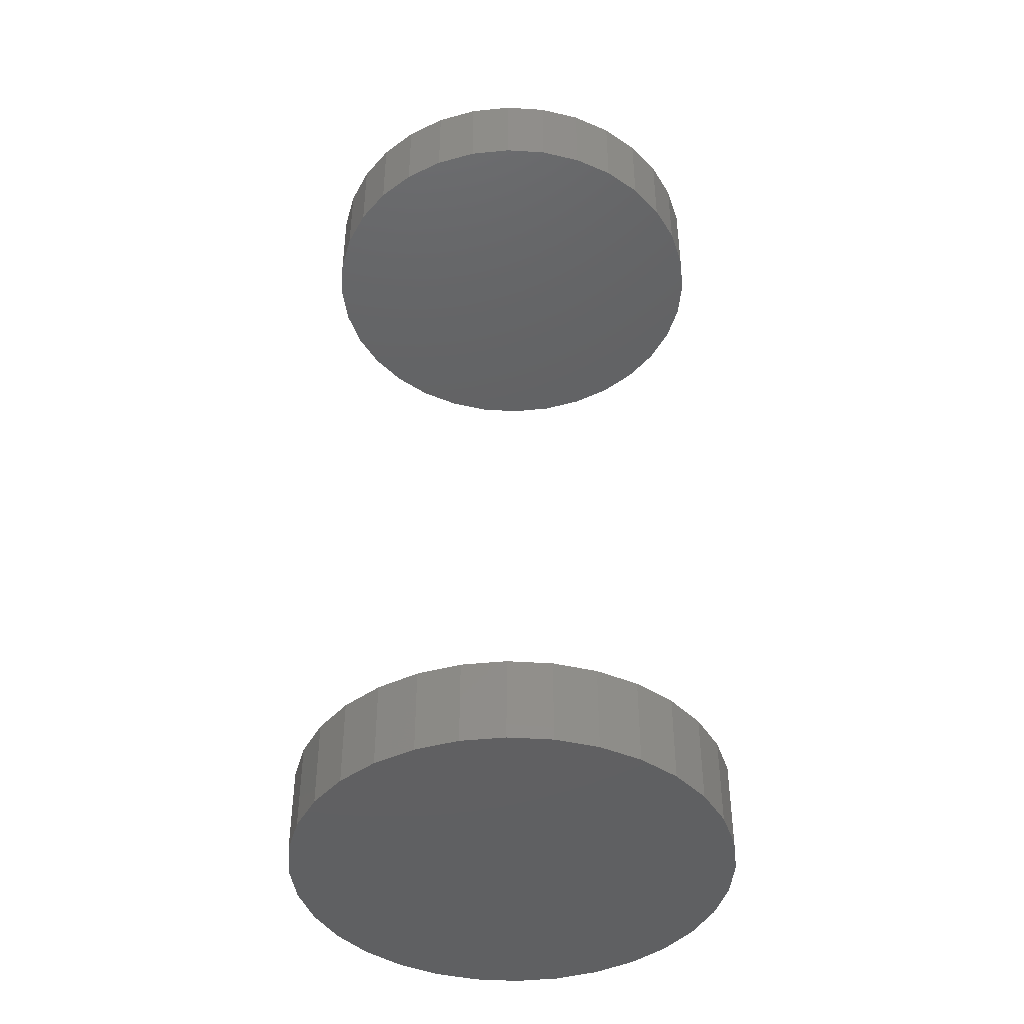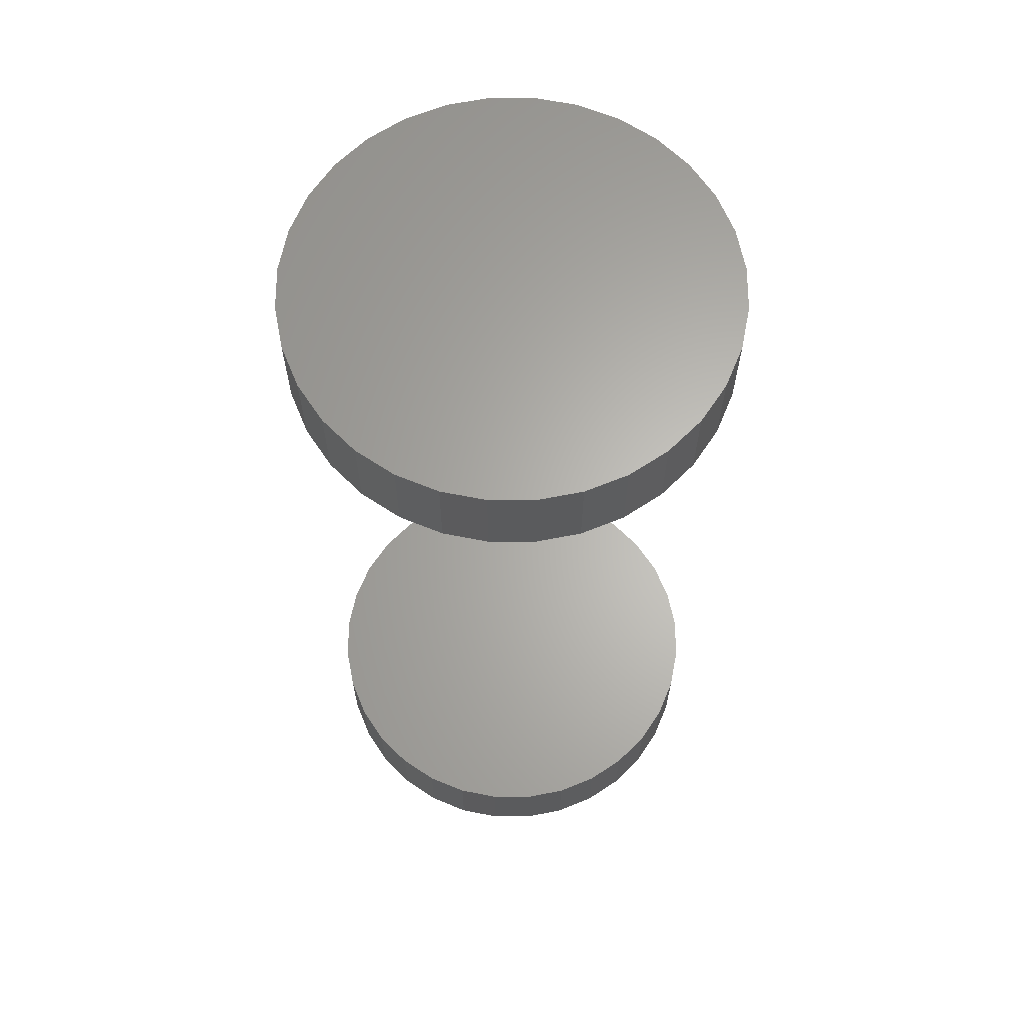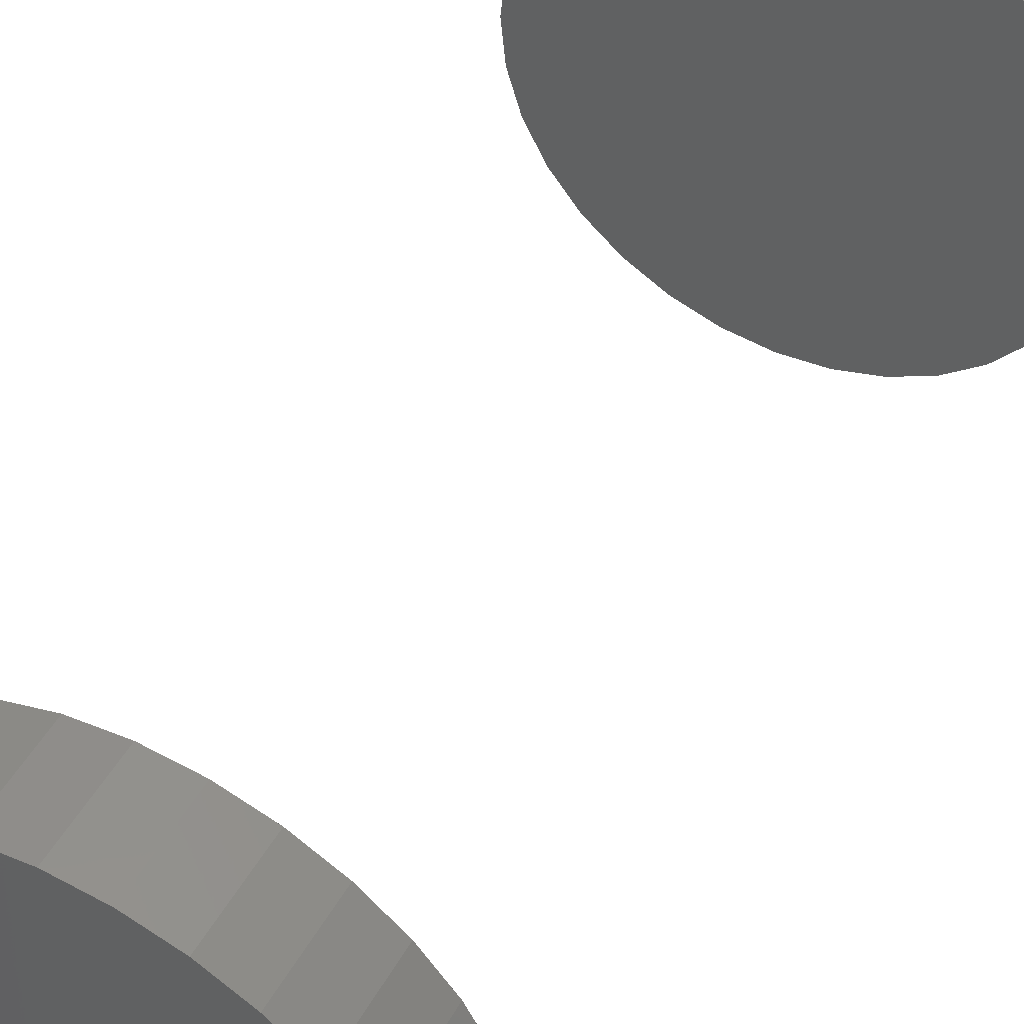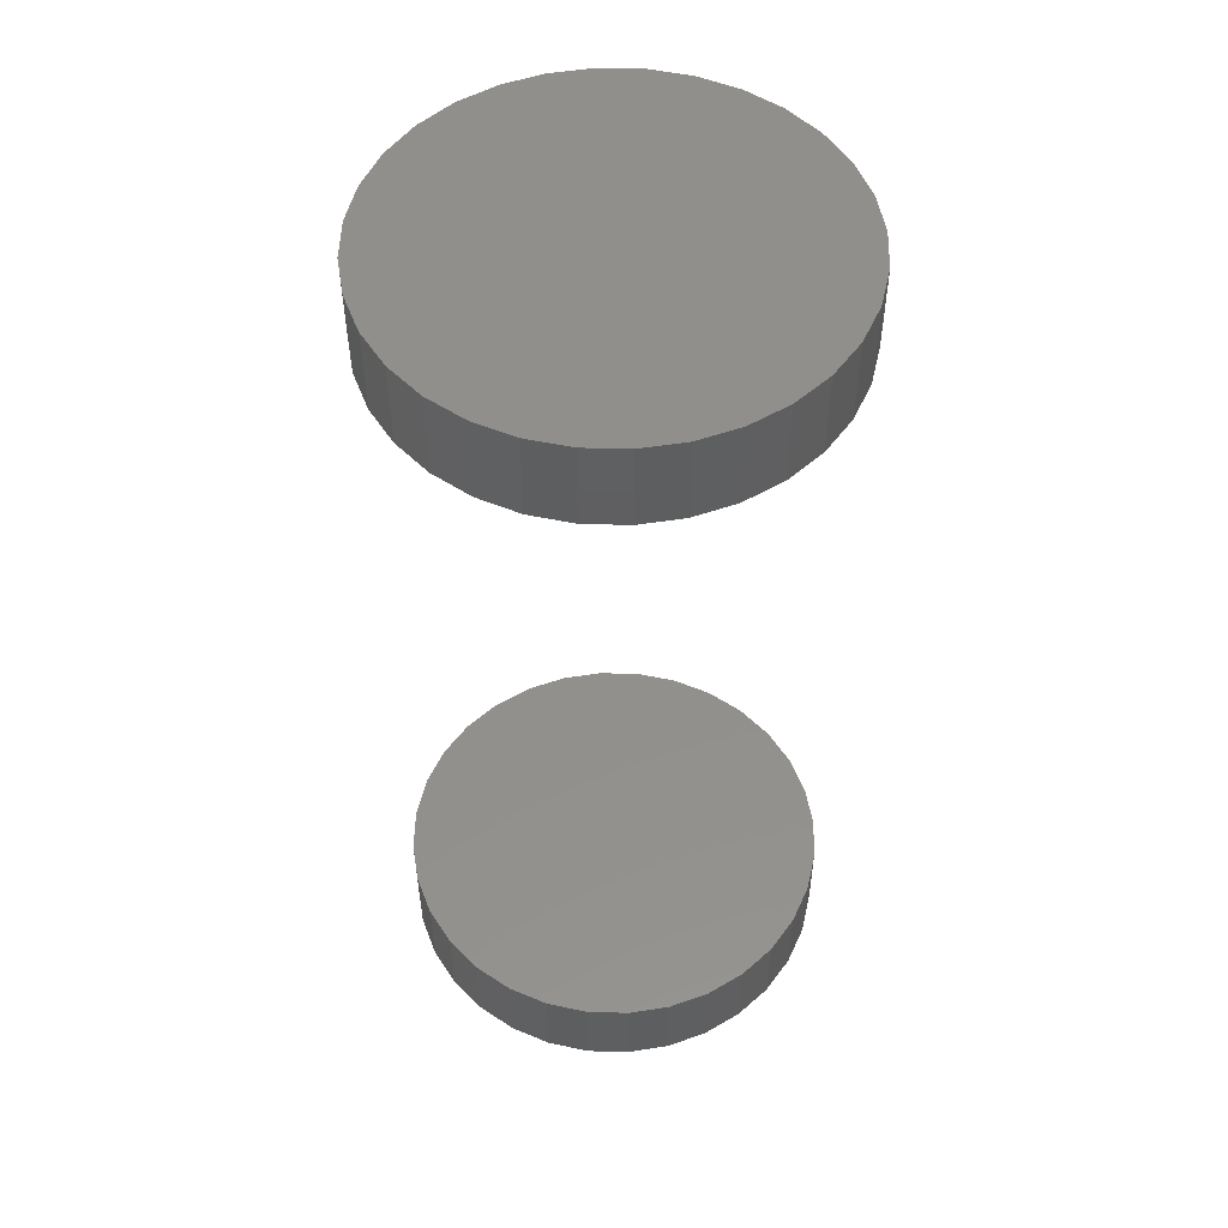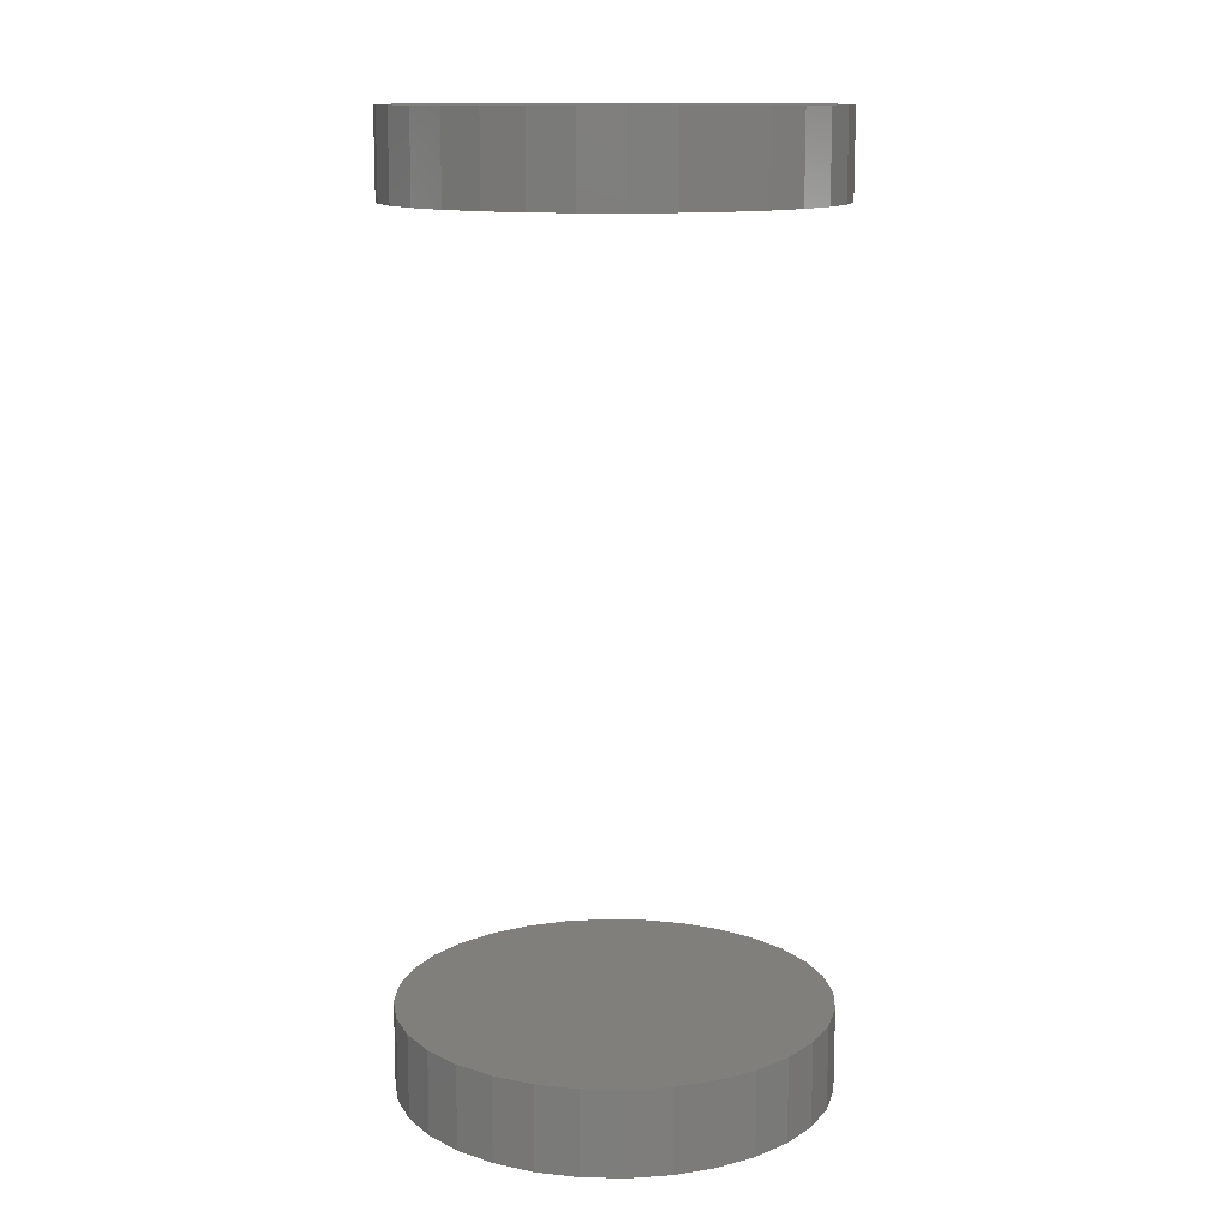
<metadata>
{"format":"stl","ext":"stl","renderer":"f3d","projection":"perspective","resolution":1024,"background":"white","views":[{"elev":-42.7,"azim":68.8,"up":"+Y"},{"elev":64.3,"azim":-84.3,"up":"+Y"},{"elev":48.5,"azim":28.3,"up":"+Z"},{"elev":52.0,"azim":-49.0,"up":"+Y"},{"elev":12.9,"azim":-160.4,"up":"+Y"}]}
</metadata>
<code>
# stl→obj: 128 verts, 248 faces
v 0.09474 -0.1484 -9.67e-19
v 0.09474 -0.1641 -9.67e-19
v 0.0955 -0.1484 0.007701
v 0.0955 -0.1641 0.007701
v 0.09774 -0.1484 0.01511
v 0.09774 -0.1641 0.01511
v 0.1014 -0.1484 0.02193
v 0.1014 -0.1641 0.02193
v 0.1063 -0.1484 0.02791
v 0.1063 -0.1641 0.02791
v 0.1123 -0.1484 0.03282
v 0.1123 -0.1641 0.03282
v 0.1191 -0.1484 0.03647
v 0.1191 -0.1641 0.03647
v 0.1265 -0.1484 0.03872
v 0.1265 -0.1641 0.03872
v 0.1342 -0.1484 0.03947
v 0.1342 -0.1641 0.03947
v 0.1419 -0.1484 0.03872
v 0.1419 -0.1641 0.03872
v 0.1493 -0.1484 0.03647
v 0.1493 -0.1641 0.03647
v 0.1561 -0.1484 0.03282
v 0.1561 -0.1641 0.03282
v 0.1621 -0.1484 0.02791
v 0.1621 -0.1641 0.02791
v 0.167 -0.1484 0.02193
v 0.167 -0.1641 0.02193
v 0.1707 -0.1484 0.01511
v 0.1707 -0.1641 0.01511
v 0.1729 -0.1484 0.007701
v 0.1729 -0.1641 0.007701
v 0.1737 -0.1484 -2.03e-17
v 0.1737 -0.1641 -1.064e-17
v 0.09474 0.007812 -9.67e-19
v 0.09474 -0.007812 -9.67e-19
v 0.0955 0.007812 0.007701
v 0.0955 -0.007812 0.007701
v 0.09774 0.007812 0.01511
v 0.09774 -0.007812 0.01511
v 0.1014 0.007812 0.02193
v 0.1014 -0.007812 0.02193
v 0.1063 0.007812 0.02791
v 0.1063 -0.007812 0.02791
v 0.1123 0.007812 0.03282
v 0.1123 -0.007812 0.03282
v 0.1191 0.007812 0.03647
v 0.1191 -0.007812 0.03647
v 0.1265 0.007812 0.03872
v 0.1265 -0.007812 0.03872
v 0.1342 0.007812 0.03947
v 0.1342 -0.007812 0.03947
v 0.1419 0.007812 0.03872
v 0.1419 -0.007812 0.03872
v 0.1493 0.007812 0.03647
v 0.1493 -0.007812 0.03647
v 0.1561 0.007812 0.03282
v 0.1561 -0.007812 0.03282
v 0.1621 0.007812 0.02791
v 0.1621 -0.007812 0.02791
v 0.167 0.007812 0.02193
v 0.167 -0.007812 0.02193
v 0.1707 0.007812 0.01511
v 0.1707 -0.007812 0.01511
v 0.1729 0.007812 0.007701
v 0.1729 -0.007812 0.007701
v 0.1737 0.007812 -2.03e-17
v 0.1737 -0.007812 -1.064e-17
v 0.1729 -0.1484 -0.007701
v 0.1729 -0.1641 -0.007701
v 0.1707 -0.1484 -0.01511
v 0.1707 -0.1641 -0.01511
v 0.167 -0.1484 -0.02193
v 0.167 -0.1641 -0.02193
v 0.1621 -0.1484 -0.02791
v 0.1621 -0.1641 -0.02791
v 0.1561 -0.1484 -0.03282
v 0.1561 -0.1641 -0.03282
v 0.1493 -0.1484 -0.03647
v 0.1493 -0.1641 -0.03647
v 0.1419 -0.1484 -0.03872
v 0.1419 -0.1641 -0.03872
v 0.1342 -0.1484 -0.03947
v 0.1342 -0.1641 -0.03947
v 0.1265 -0.1484 -0.03872
v 0.1265 -0.1641 -0.03872
v 0.1191 -0.1484 -0.03647
v 0.1191 -0.1641 -0.03647
v 0.1123 -0.1484 -0.03282
v 0.1123 -0.1641 -0.03282
v 0.1063 -0.1484 -0.02791
v 0.1063 -0.1641 -0.02791
v 0.1014 -0.1484 -0.02193
v 0.1014 -0.1641 -0.02193
v 0.09774 -0.1484 -0.01511
v 0.09774 -0.1641 -0.01511
v 0.0955 -0.1484 -0.007701
v 0.0955 -0.1641 -0.007701
v 0.1729 0.007812 -0.007701
v 0.1729 -0.007812 -0.007701
v 0.1707 0.007812 -0.01511
v 0.1707 -0.007812 -0.01511
v 0.167 0.007812 -0.02193
v 0.167 -0.007812 -0.02193
v 0.1621 0.007812 -0.02791
v 0.1621 -0.007812 -0.02791
v 0.1561 0.007812 -0.03282
v 0.1561 -0.007812 -0.03282
v 0.1493 0.007812 -0.03647
v 0.1493 -0.007812 -0.03647
v 0.1419 0.007812 -0.03872
v 0.1419 -0.007812 -0.03872
v 0.1342 0.007812 -0.03947
v 0.1342 -0.007812 -0.03947
v 0.1265 0.007812 -0.03872
v 0.1265 -0.007812 -0.03872
v 0.1191 0.007812 -0.03647
v 0.1191 -0.007812 -0.03647
v 0.1123 0.007812 -0.03282
v 0.1123 -0.007812 -0.03282
v 0.1063 0.007812 -0.02791
v 0.1063 -0.007812 -0.02791
v 0.1014 0.007812 -0.02193
v 0.1014 -0.007812 -0.02193
v 0.09774 0.007812 -0.01511
v 0.09774 -0.007812 -0.01511
v 0.0955 0.007812 -0.007701
v 0.0955 -0.007812 -0.007701
f 1 2 3
f 3 2 4
f 3 4 5
f 5 4 6
f 5 6 7
f 7 6 8
f 7 8 9
f 9 8 10
f 9 10 11
f 11 10 12
f 11 12 13
f 13 12 14
f 13 14 15
f 15 14 16
f 15 16 17
f 17 16 18
f 17 18 19
f 19 18 20
f 19 20 21
f 21 20 22
f 21 22 23
f 23 22 24
f 23 24 25
f 25 24 26
f 25 26 27
f 27 26 28
f 27 28 29
f 29 28 30
f 29 30 31
f 31 30 32
f 31 32 33
f 33 32 34
f 35 36 37
f 37 36 38
f 37 38 39
f 39 38 40
f 39 40 41
f 41 40 42
f 41 42 43
f 43 42 44
f 43 44 45
f 45 44 46
f 45 46 47
f 47 46 48
f 47 48 49
f 49 48 50
f 49 50 51
f 51 50 52
f 51 52 53
f 53 52 54
f 53 54 55
f 55 54 56
f 55 56 57
f 57 56 58
f 57 58 59
f 59 58 60
f 59 60 61
f 61 60 62
f 61 62 63
f 63 62 64
f 63 64 65
f 65 64 66
f 65 66 67
f 67 66 68
f 33 34 69
f 69 34 70
f 69 70 71
f 71 70 72
f 71 72 73
f 73 72 74
f 73 74 75
f 75 74 76
f 75 76 77
f 77 76 78
f 77 78 79
f 79 78 80
f 79 80 81
f 81 80 82
f 81 82 83
f 83 82 84
f 83 84 85
f 85 84 86
f 85 86 87
f 87 86 88
f 87 88 89
f 89 88 90
f 89 90 91
f 91 90 92
f 91 92 93
f 93 92 94
f 93 94 95
f 95 94 96
f 95 96 97
f 97 96 98
f 97 98 1
f 1 98 2
f 67 68 99
f 99 68 100
f 99 100 101
f 101 100 102
f 101 102 103
f 103 102 104
f 103 104 105
f 105 104 106
f 105 106 107
f 107 106 108
f 107 108 109
f 109 108 110
f 109 110 111
f 111 110 112
f 111 112 113
f 113 112 114
f 113 114 115
f 115 114 116
f 115 116 117
f 117 116 118
f 117 118 119
f 119 118 120
f 119 120 121
f 121 120 122
f 121 122 123
f 123 122 124
f 123 124 125
f 125 124 126
f 125 126 127
f 127 126 128
f 127 128 35
f 35 128 36
f 52 50 48
f 54 52 48
f 54 48 56
f 56 48 46
f 56 46 58
f 58 46 44
f 58 44 60
f 60 44 42
f 60 42 62
f 62 42 40
f 62 40 64
f 64 40 38
f 64 38 66
f 100 126 102
f 102 126 124
f 102 124 104
f 104 124 122
f 104 122 106
f 106 122 120
f 106 120 108
f 108 120 118
f 108 118 110
f 110 118 116
f 110 116 114
f 110 114 112
f 66 38 68
f 68 38 36
f 68 36 100
f 100 36 128
f 100 128 126
f 13 15 17
f 13 17 19
f 21 13 19
f 11 13 21
f 23 11 21
f 9 11 23
f 25 9 23
f 7 9 25
f 27 7 25
f 5 7 27
f 29 5 27
f 3 5 29
f 31 3 29
f 71 95 69
f 93 95 71
f 73 93 71
f 91 93 73
f 75 91 73
f 89 91 75
f 77 89 75
f 87 89 77
f 79 87 77
f 85 87 79
f 83 85 79
f 81 83 79
f 95 97 69
f 69 97 1
f 69 1 33
f 33 1 3
f 33 3 31
f 47 49 51
f 47 51 53
f 55 47 53
f 45 47 55
f 57 45 55
f 43 45 57
f 59 43 57
f 41 43 59
f 61 41 59
f 39 41 61
f 63 39 61
f 37 39 63
f 65 37 63
f 101 125 99
f 123 125 101
f 103 123 101
f 121 123 103
f 105 121 103
f 119 121 105
f 107 119 105
f 117 119 107
f 109 117 107
f 115 117 109
f 113 115 109
f 111 113 109
f 125 127 99
f 99 127 35
f 99 35 67
f 67 35 37
f 67 37 65
f 18 16 14
f 20 18 14
f 20 14 22
f 22 14 12
f 22 12 24
f 24 12 10
f 24 10 26
f 26 10 8
f 26 8 28
f 28 8 6
f 28 6 30
f 30 6 4
f 30 4 32
f 70 96 72
f 72 96 94
f 72 94 74
f 74 94 92
f 74 92 76
f 76 92 90
f 76 90 78
f 78 90 88
f 78 88 80
f 80 88 86
f 80 86 84
f 80 84 82
f 32 4 34
f 34 4 2
f 34 2 70
f 70 2 98
f 70 98 96

</code>
